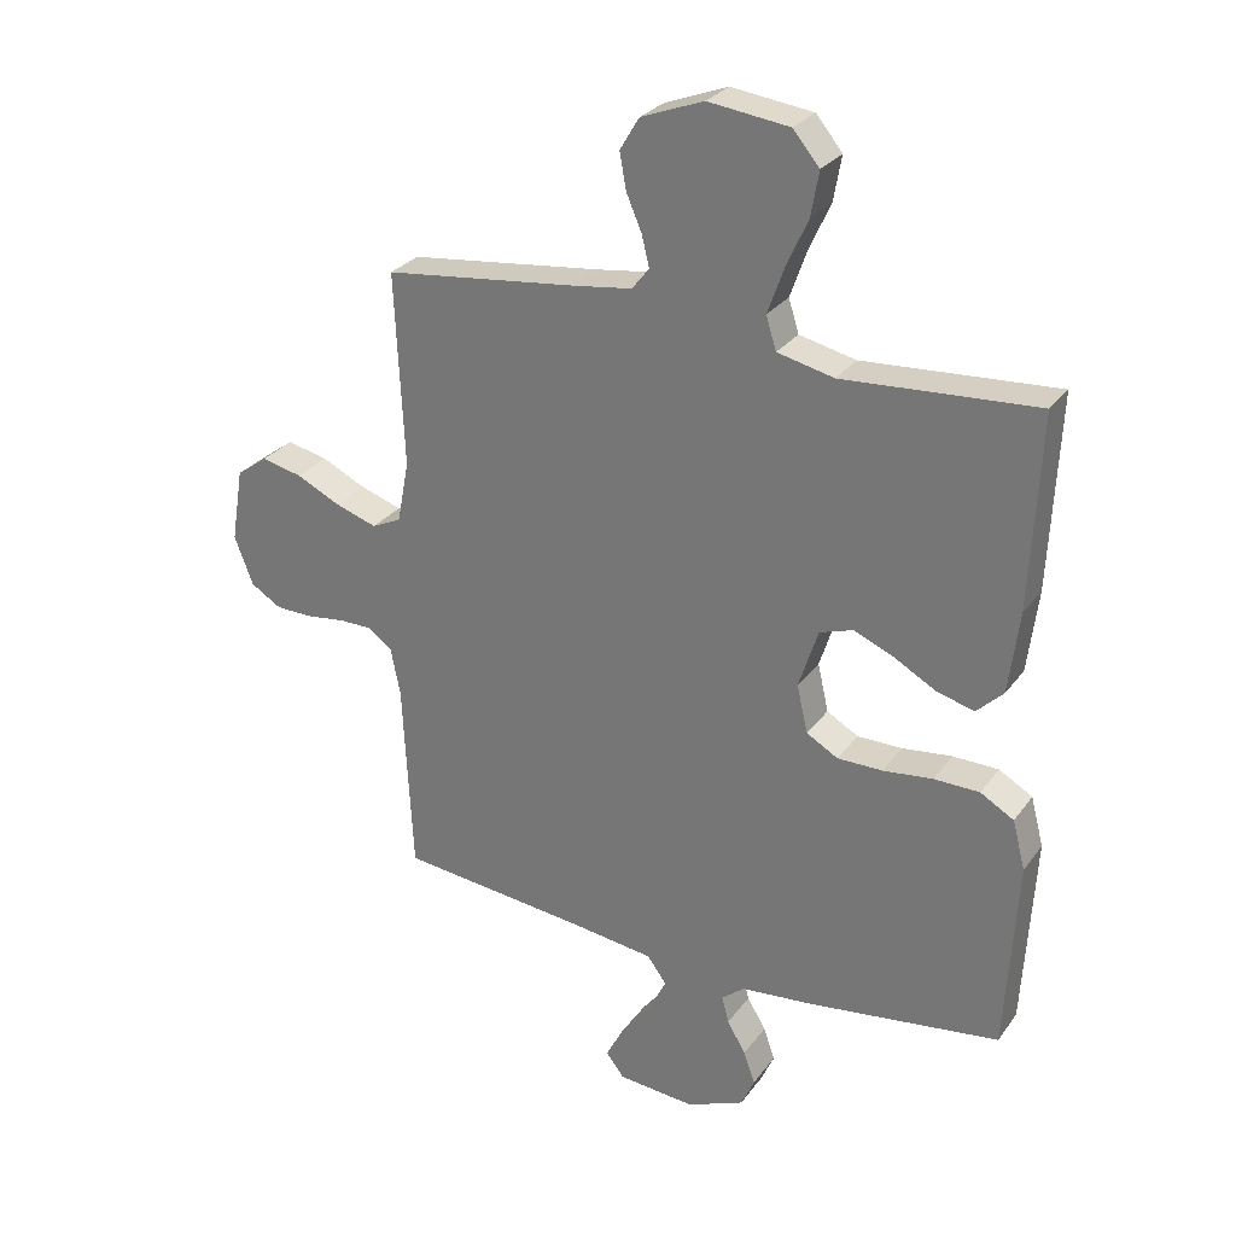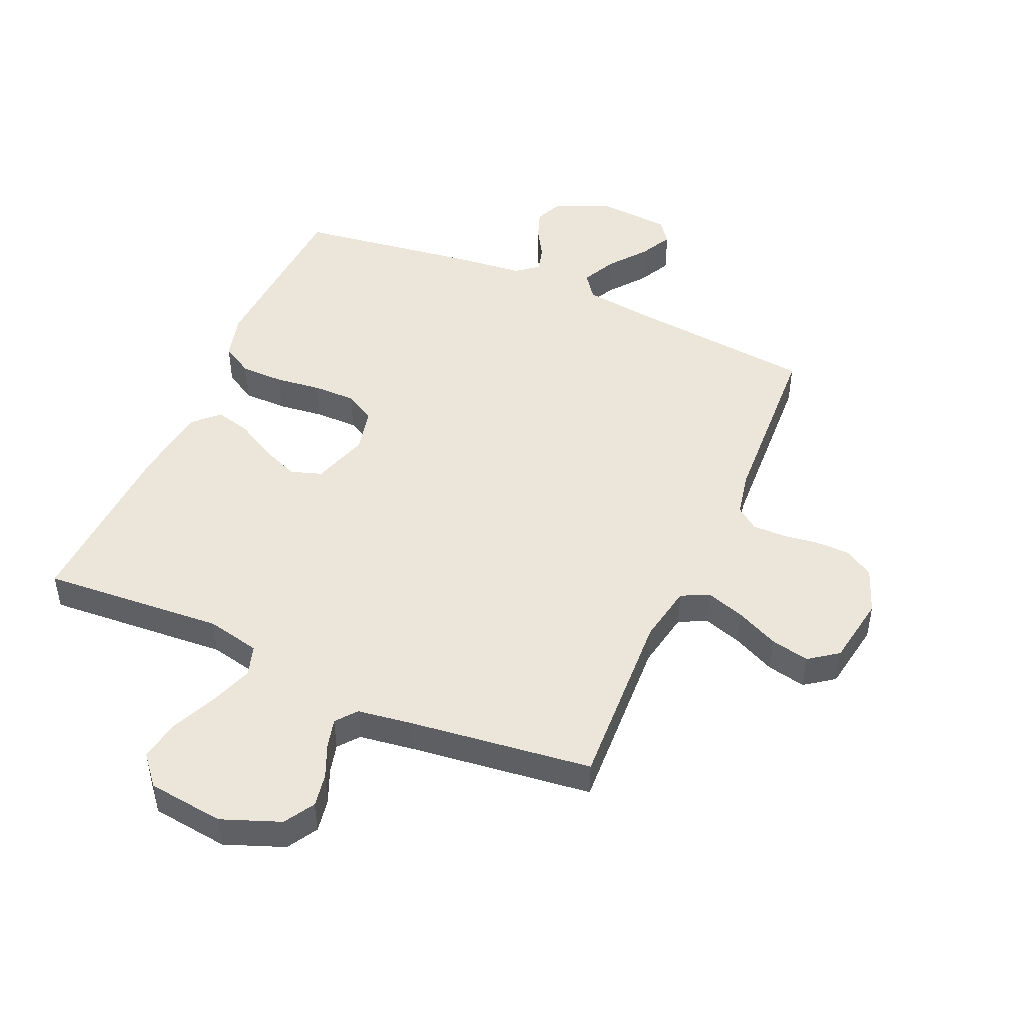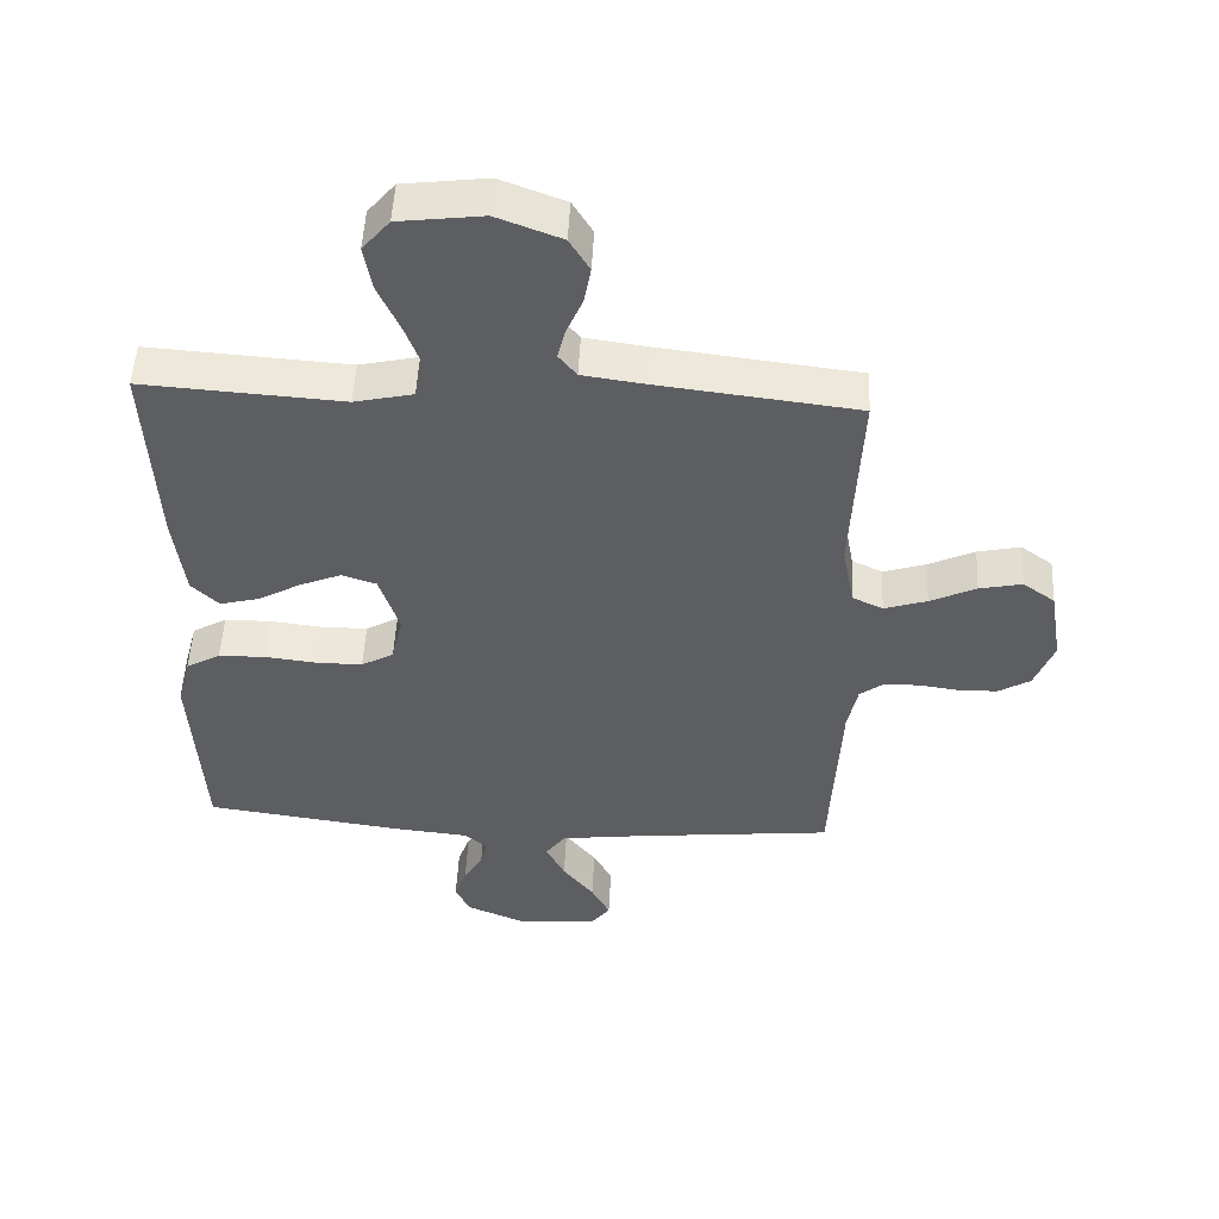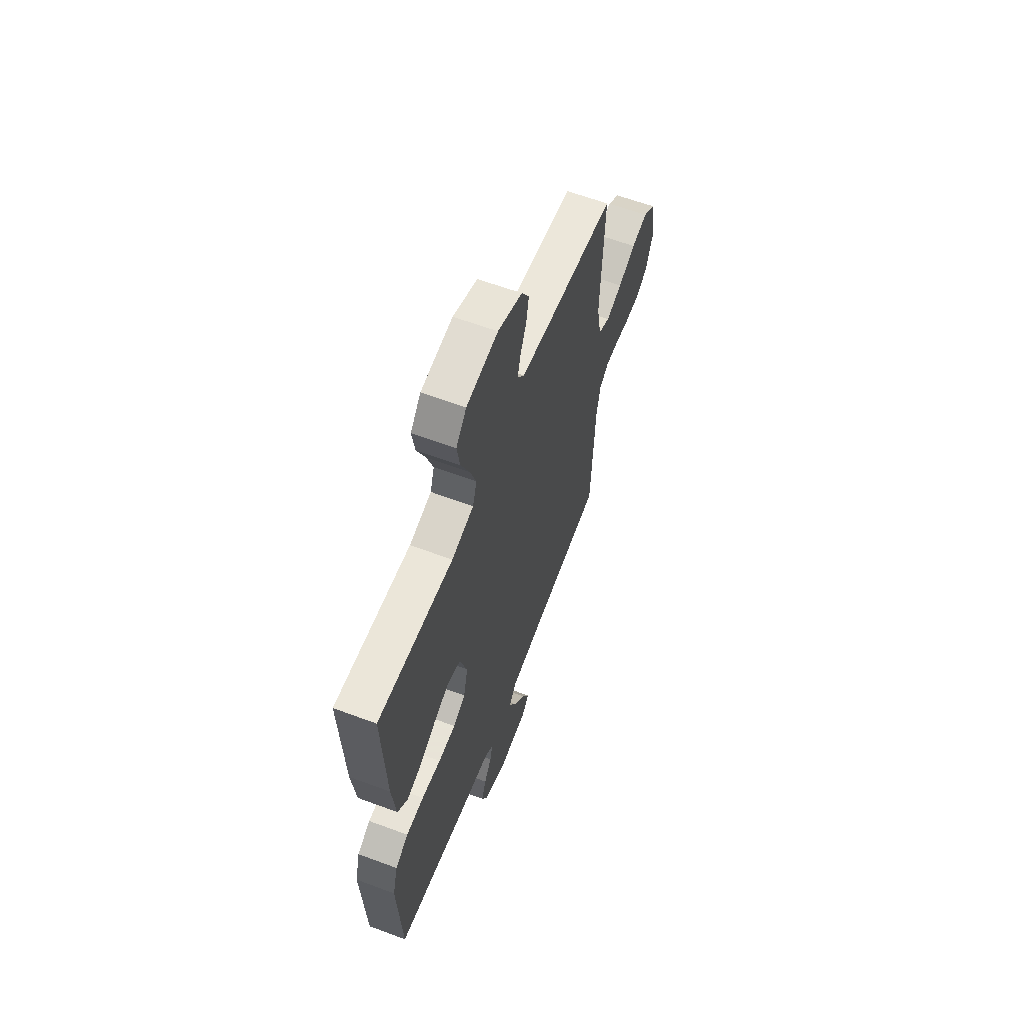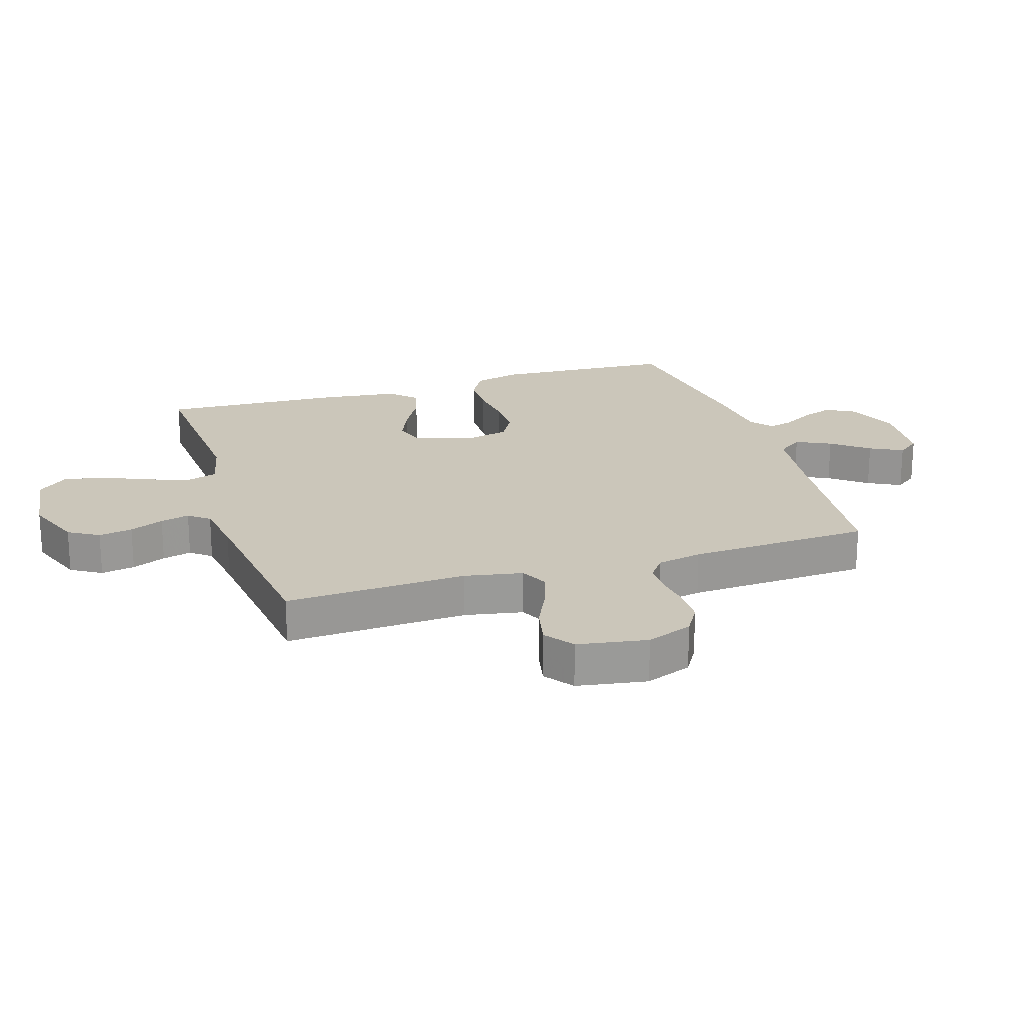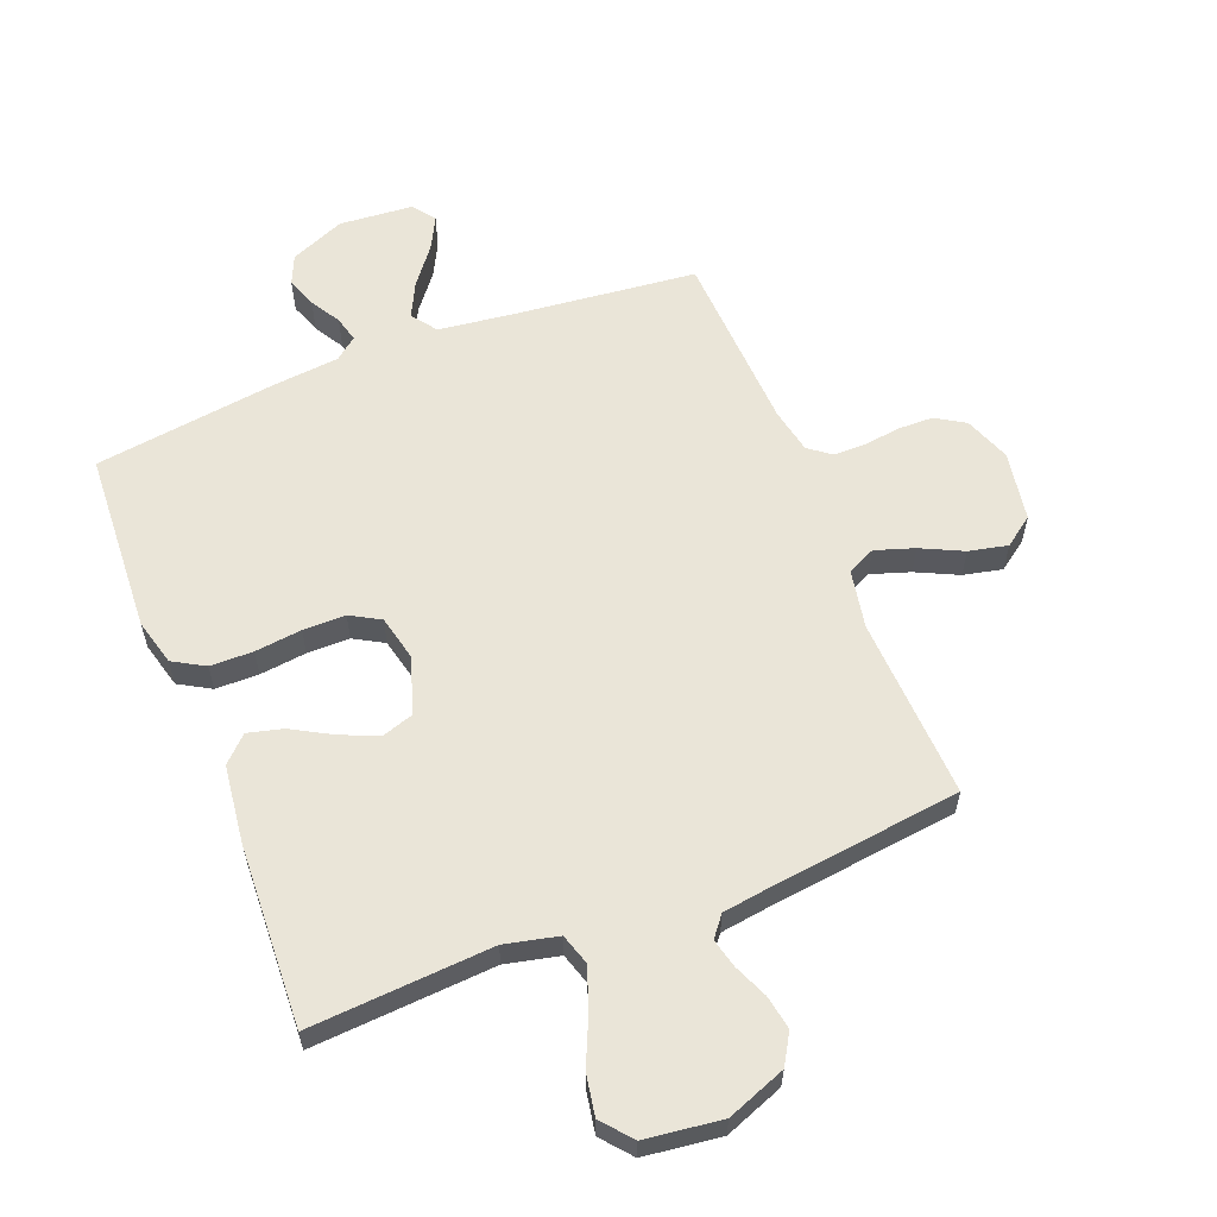
<metadata>
{"format":"obj","ext":"obj","renderer":"f3d","projection":"perspective","resolution":1024,"background":"white","views":[{"elev":28.3,"azim":-151.3,"up":"+Z"},{"elev":47.4,"azim":23.6,"up":"+Y"},{"elev":51.0,"azim":2.9,"up":"+Z"},{"elev":61.4,"azim":-69.2,"up":"+Z"},{"elev":21.2,"azim":72.5,"up":"+Y"},{"elev":59.6,"azim":-21.5,"up":"+Y"}]}
</metadata>
<code>
v 0.5 0.07 -0.5
v 0.2 0.07 -0.532
v 0.076 0.07 -0.548
v 0.046 0.07 -0.589
v 0.074 0.07 -0.646
v 0.121 0.07 -0.706
v 0.149 0.07 -0.76
v 0.121 0.07 -0.797
v 0 0.07 -0.807
v -0.09 0.07 -0.769
v -0.111 0.07 -0.722
v -0.093 0.07 -0.672
v -0.064 0.07 -0.623
v -0.053 0.07 -0.581
v -0.089 0.07 -0.552
v -0.2 0.07 -0.541
v -0.5 0.07 -0.5
v -0.517 0.07 -0.2
v -0.497 0.07 -0.124
v -0.445 0.07 -0.094
v -0.374 0.07 -0.093
v -0.297 0.07 -0.102
v -0.227 0.07 -0.102
v -0.178 0.07 -0.074
v -0.161 0.07 0
v -0.191 0.07 0.093
v -0.243 0.07 0.11
v -0.305 0.07 0.084
v -0.371 0.07 0.047
v -0.429 0.07 0.032
v -0.47 0.07 0.072
v -0.486 0.07 0.2
v -0.5 0.07 0.5
v -0.2 0.07 0.48
v -0.112 0.07 0.5
v -0.096 0.07 0.551
v -0.121 0.07 0.621
v -0.155 0.07 0.697
v -0.167 0.07 0.765
v -0.126 0.07 0.814
v 0 0.07 0.83
v 0.097 0.07 0.793
v 0.127 0.07 0.743
v 0.117 0.07 0.687
v 0.093 0.07 0.631
v 0.081 0.07 0.583
v 0.108 0.07 0.549
v 0.2 0.07 0.536
v 0.5 0.07 0.5
v 0.486 0.07 0.2
v 0.504 0.07 0.104
v 0.55 0.07 0.082
v 0.614 0.07 0.103
v 0.683 0.07 0.136
v 0.747 0.07 0.15
v 0.795 0.07 0.115
v 0.814 0.07 0
v 0.785 0.07 -0.076
v 0.737 0.07 -0.105
v 0.679 0.07 -0.106
v 0.62 0.07 -0.098
v 0.567 0.07 -0.098
v 0.53 0.07 -0.126
v 0.515 0.07 -0.2
v 0.5 0 -0.5
v 0.2 0 -0.532
v 0.076 0 -0.548
v 0.046 0 -0.589
v 0.074 0 -0.646
v 0.121 0 -0.706
v 0.149 0 -0.76
v 0.121 0 -0.797
v 0 0 -0.807
v -0.09 0 -0.769
v -0.111 0 -0.722
v -0.093 0 -0.672
v -0.064 0 -0.623
v -0.053 0 -0.581
v -0.089 0 -0.552
v -0.2 0 -0.541
v -0.5 0 -0.5
v -0.517 0 -0.2
v -0.497 0 -0.124
v -0.445 0 -0.094
v -0.374 0 -0.093
v -0.297 0 -0.102
v -0.227 0 -0.102
v -0.178 0 -0.074
v -0.161 0 0
v -0.191 0 0.093
v -0.243 0 0.11
v -0.305 0 0.084
v -0.371 0 0.047
v -0.429 0 0.032
v -0.47 0 0.072
v -0.486 0 0.2
v -0.5 0 0.5
v -0.2 0 0.48
v -0.112 0 0.5
v -0.096 0 0.551
v -0.121 0 0.621
v -0.155 0 0.697
v -0.167 0 0.765
v -0.126 0 0.814
v 0 0 0.83
v 0.097 0 0.793
v 0.127 0 0.743
v 0.117 0 0.687
v 0.093 0 0.631
v 0.081 0 0.583
v 0.108 0 0.549
v 0.2 0 0.536
v 0.5 0 0.5
v 0.486 0 0.2
v 0.504 0 0.104
v 0.55 0 0.082
v 0.614 0 0.103
v 0.683 0 0.136
v 0.747 0 0.15
v 0.795 0 0.115
v 0.814 0 0
v 0.785 0 -0.076
v 0.737 0 -0.105
v 0.679 0 -0.106
v 0.62 0 -0.098
v 0.567 0 -0.098
v 0.53 0 -0.126
v 0.515 0 -0.2
f 59 60 61
f 58 59 61
f 57 58 61
f 56 57 61
f 55 56 61
f 54 55 61
f 53 54 61
f 52 53 61 62
f 51 52 62 63
f 48 49 50
f 51 63 64
f 50 51 64
f 48 50 64
f 47 48 64
f 43 44 45
f 42 43 45
f 41 42 45
f 40 41 45
f 39 40 45
f 38 39 45
f 37 38 45
f 36 37 45 46
f 64 1 2
f 47 64 2
f 46 47 2
f 36 46 2
f 35 36 2
f 32 33 34
f 31 32 34
f 30 31 34
f 29 30 34
f 28 29 34
f 20 21 22
f 19 20 22
f 18 19 22
f 17 18 22
f 16 17 22
f 15 16 22
f 14 15 22 23
f 11 12 13
f 10 11 13
f 9 10 13
f 8 9 13
f 7 8 13
f 6 7 13
f 5 6 13
f 4 5 13 14
f 14 23 24
f 4 14 24
f 3 4 24
f 27 28 34 35
f 26 27 35
f 35 2 3
f 26 35 3
f 25 26 3
f 3 24 25
f 125 124 123
f 125 123 122
f 125 122 121
f 125 121 120
f 125 120 119
f 125 119 118
f 125 118 117
f 126 125 117 116
f 127 126 116 115
f 114 113 112
f 128 127 115
f 128 115 114
f 128 114 112
f 128 112 111
f 109 108 107
f 109 107 106
f 109 106 105
f 109 105 104
f 109 104 103
f 109 103 102
f 109 102 101
f 110 109 101 100
f 66 65 128
f 66 128 111
f 66 111 110
f 66 110 100
f 66 100 99
f 98 97 96
f 98 96 95
f 98 95 94
f 98 94 93
f 98 93 92
f 86 85 84
f 86 84 83
f 86 83 82
f 86 82 81
f 86 81 80
f 86 80 79
f 87 86 79 78
f 77 76 75
f 77 75 74
f 77 74 73
f 77 73 72
f 77 72 71
f 77 71 70
f 77 70 69
f 78 77 69 68
f 88 87 78
f 88 78 68
f 88 68 67
f 99 98 92 91
f 99 91 90
f 67 66 99
f 67 99 90
f 67 90 89
f 89 88 67
f 1 65 66 2
f 2 66 67 3
f 3 67 68 4
f 4 68 69 5
f 5 69 70 6
f 6 70 71 7
f 7 71 72 8
f 8 72 73 9
f 9 73 74 10
f 10 74 75 11
f 11 75 76 12
f 12 76 77 13
f 13 77 78 14
f 14 78 79 15
f 15 79 80 16
f 16 80 81 17
f 17 81 82 18
f 18 82 83 19
f 19 83 84 20
f 20 84 85 21
f 21 85 86 22
f 22 86 87 23
f 23 87 88 24
f 24 88 89 25
f 25 89 90 26
f 26 90 91 27
f 27 91 92 28
f 28 92 93 29
f 29 93 94 30
f 30 94 95 31
f 31 95 96 32
f 32 96 97 33
f 33 97 98 34
f 34 98 99 35
f 35 99 100 36
f 36 100 101 37
f 37 101 102 38
f 38 102 103 39
f 39 103 104 40
f 40 104 105 41
f 41 105 106 42
f 42 106 107 43
f 43 107 108 44
f 44 108 109 45
f 45 109 110 46
f 46 110 111 47
f 47 111 112 48
f 48 112 113 49
f 49 113 114 50
f 50 114 115 51
f 51 115 116 52
f 52 116 117 53
f 53 117 118 54
f 54 118 119 55
f 55 119 120 56
f 56 120 121 57
f 57 121 122 58
f 58 122 123 59
f 59 123 124 60
f 60 124 125 61
f 61 125 126 62
f 62 126 127 63
f 63 127 128 64
f 64 128 65 1

</code>
